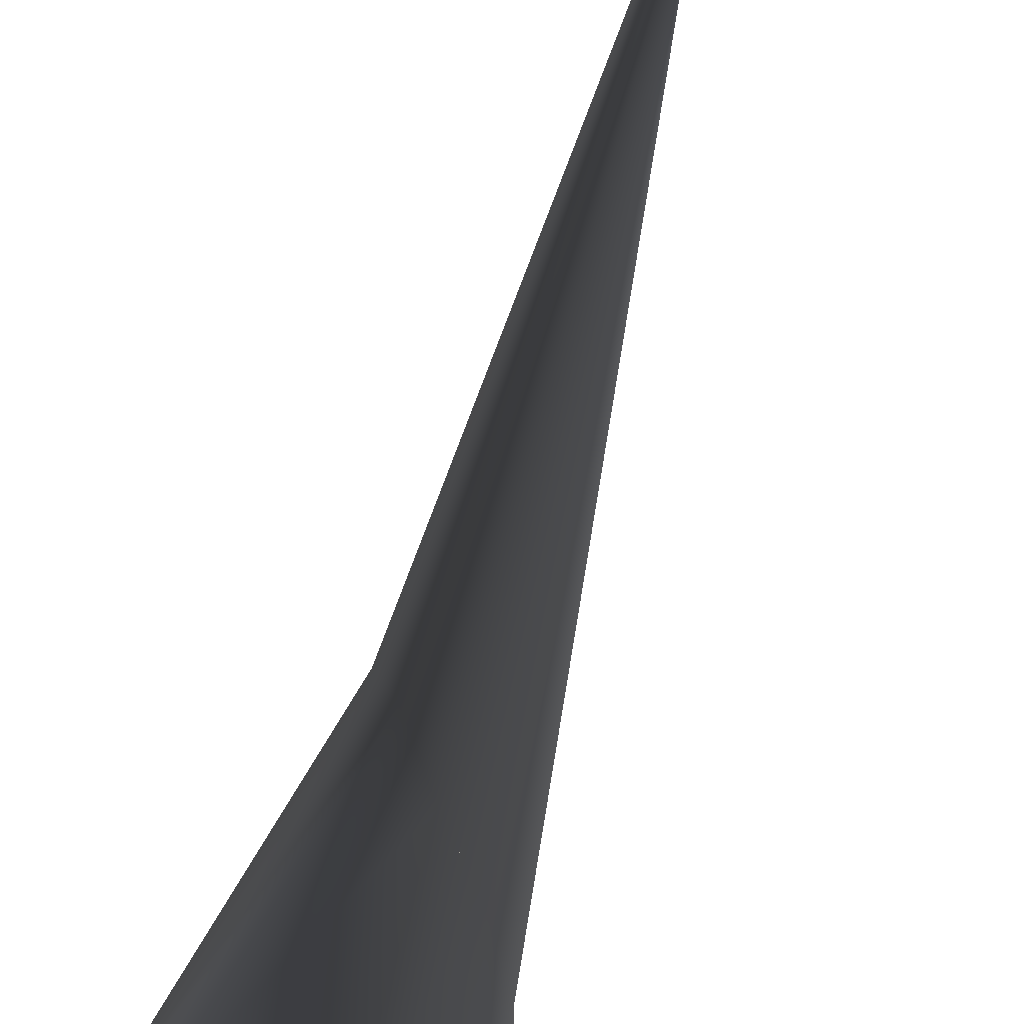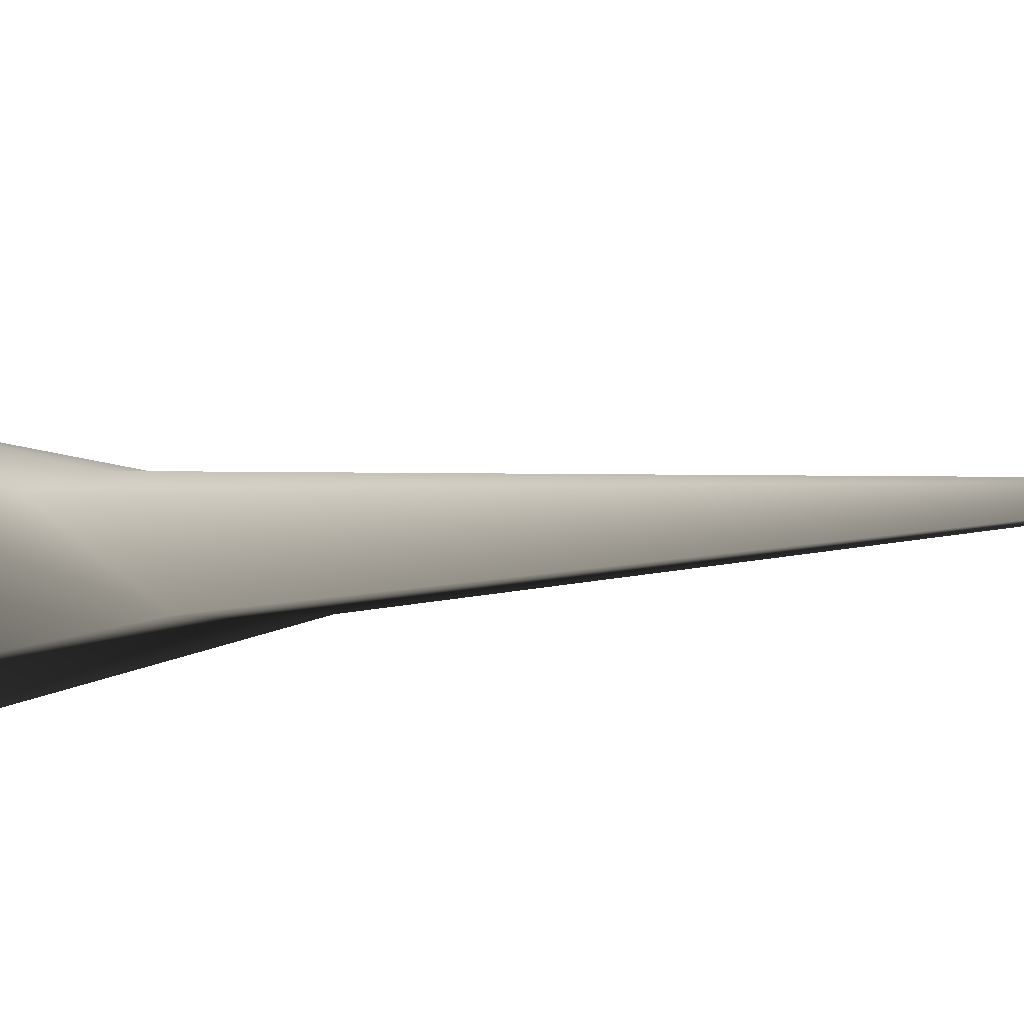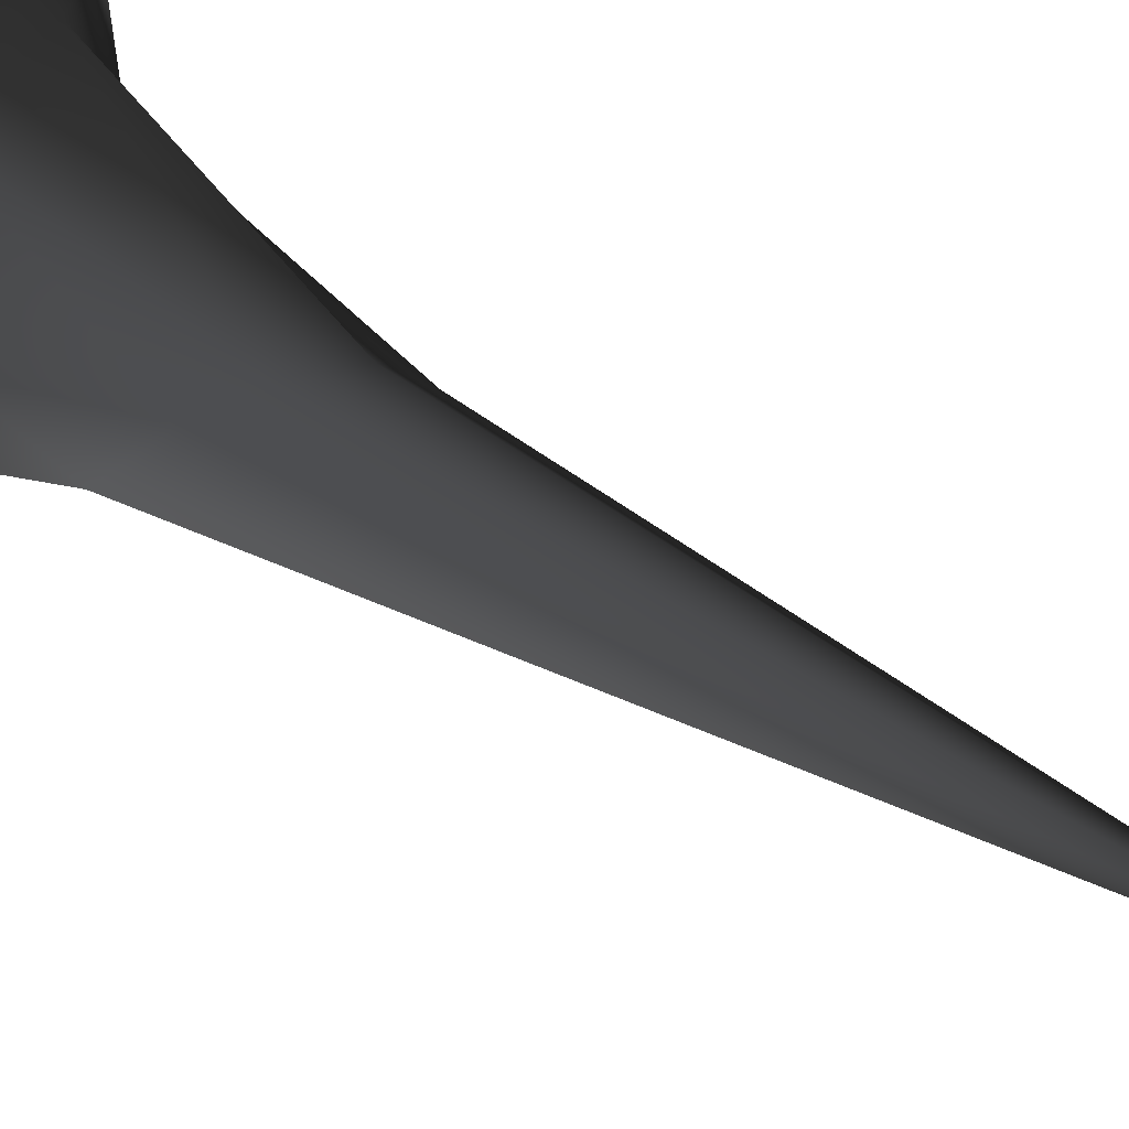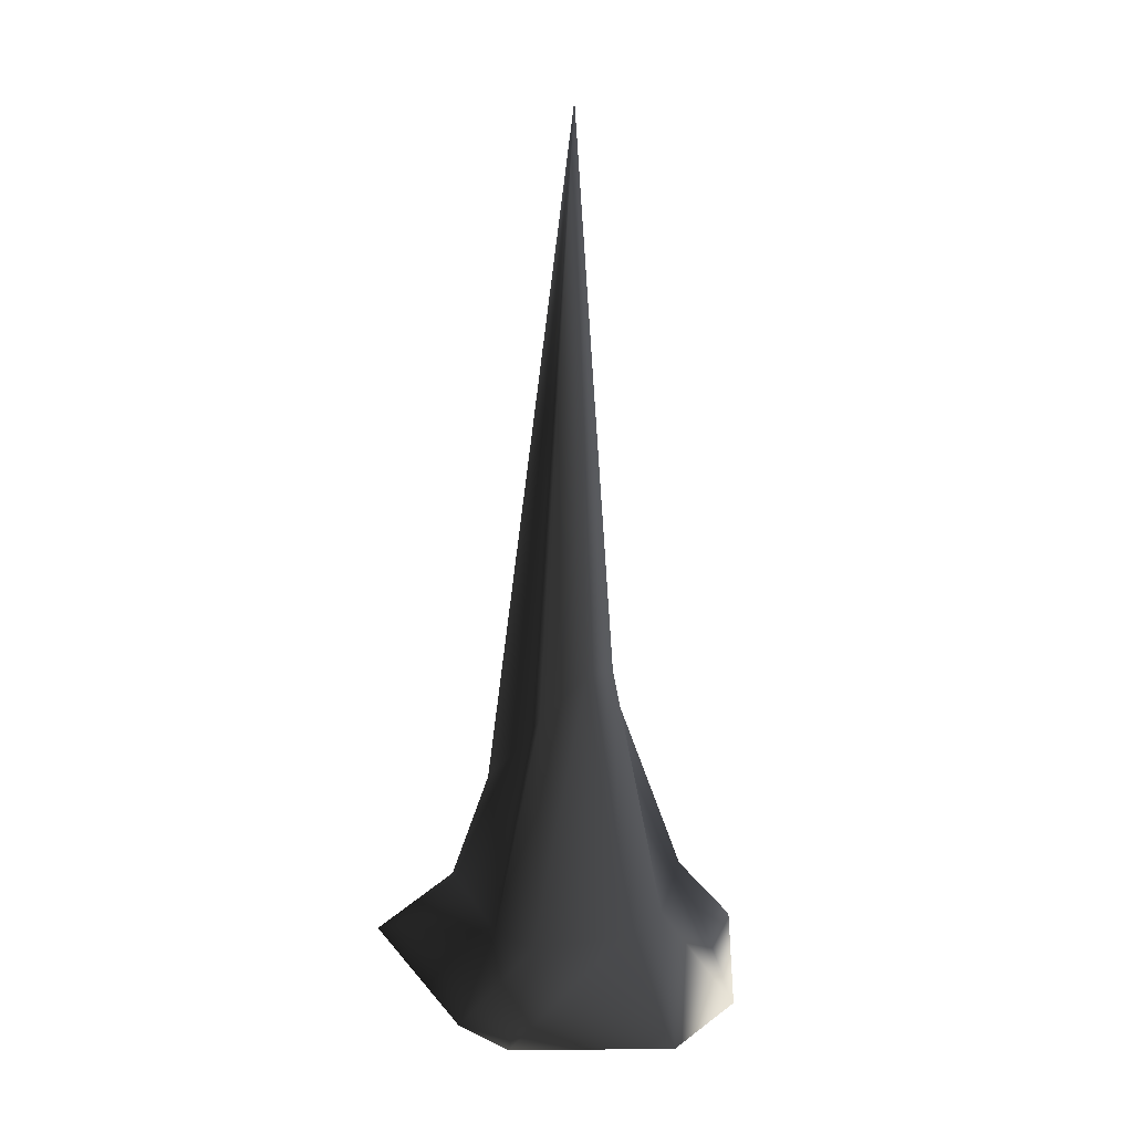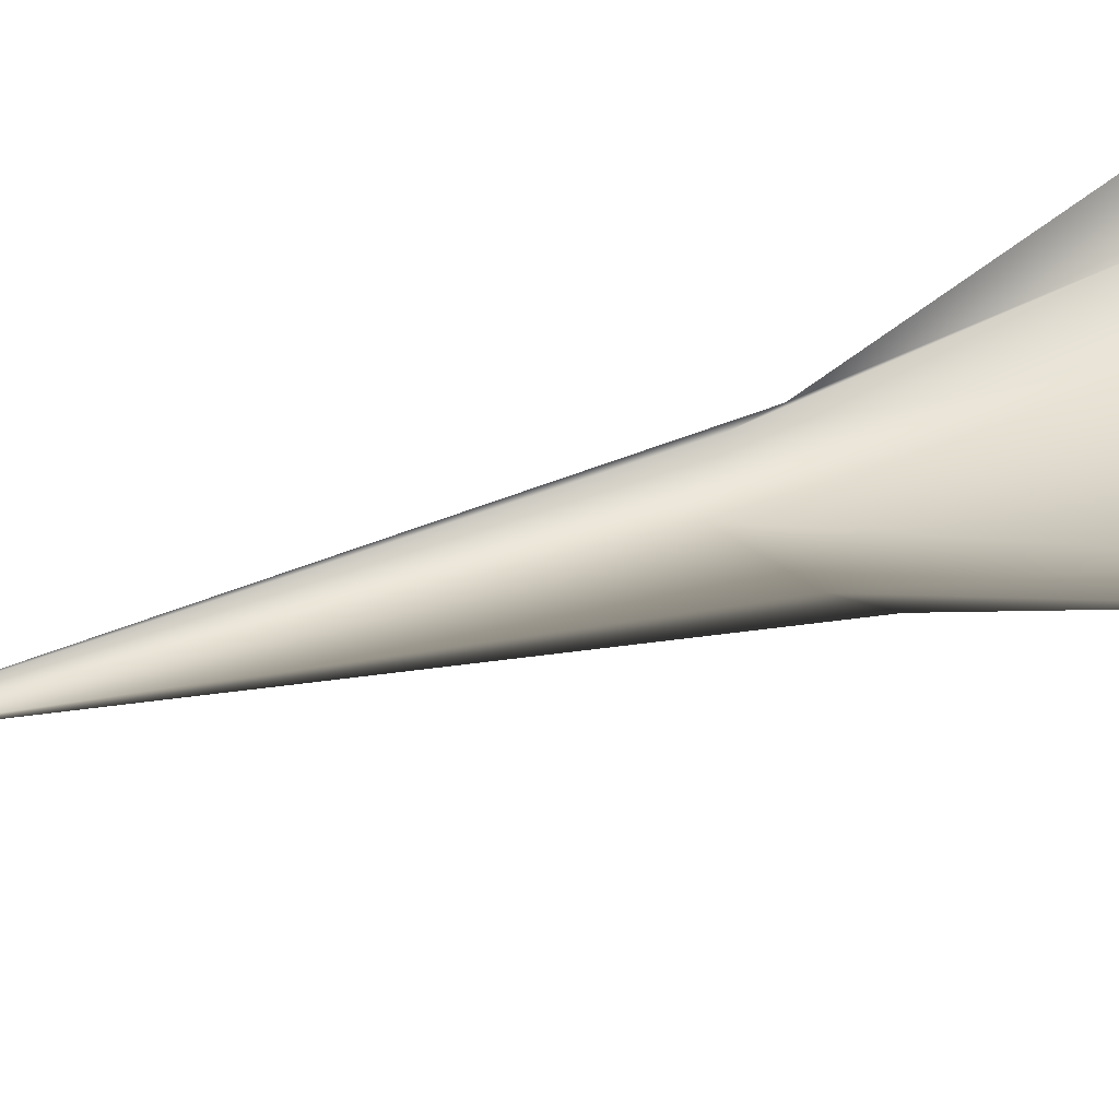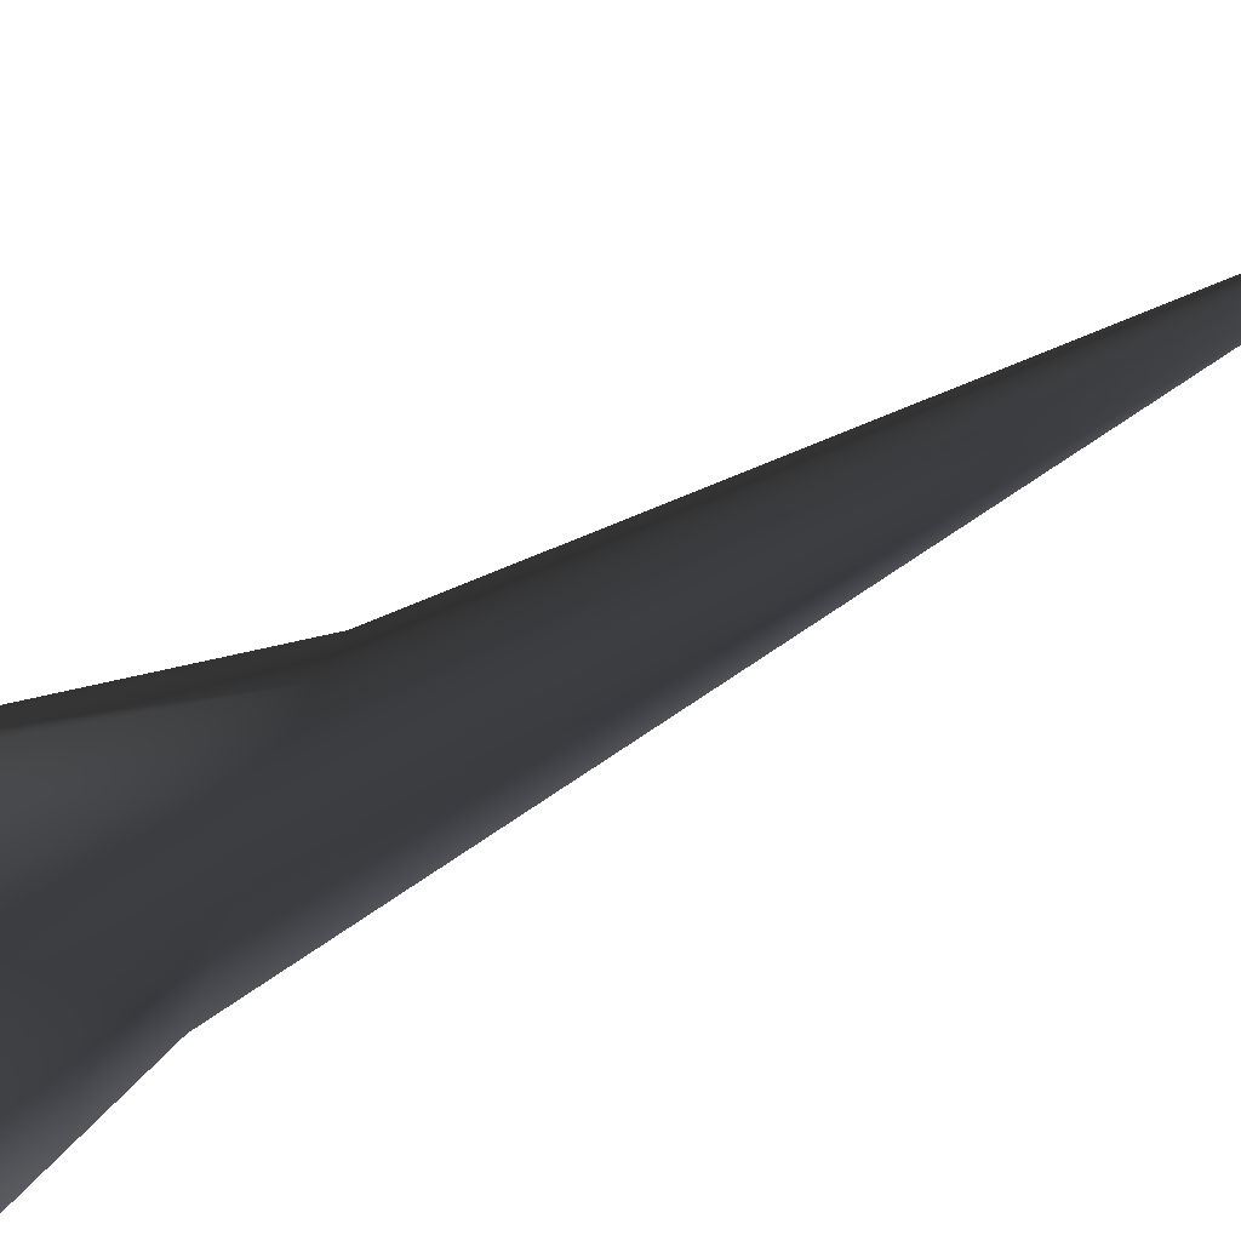
<metadata>
{"format":"obj","ext":"obj","renderer":"f3d","projection":"perspective","resolution":1024,"background":"white","views":[{"elev":69.0,"azim":15.9,"up":"+Z"},{"elev":-46.8,"azim":94.6,"up":"+Z"},{"elev":46.2,"azim":127.0,"up":"+Z"},{"elev":25.2,"azim":-142.5,"up":"+Y"},{"elev":-28.1,"azim":-62.5,"up":"+Z"},{"elev":72.8,"azim":63.2,"up":"+Z"}]}
</metadata>
<code>
o 693
v 3 52 -13
v 0 58 -11
v -6 66 -5
v -6 64 3
v -2 60 7
v 4 52 5
v 10 46 0
v 15 39 -8
v 22 16 -11
v 3 16 -21
v 0 168 -1
v 17 16 3
v 27 0 6
v 37 0 -17
v -11 16 19
v 6 16 16
v 8 0 25
v -33 0 6
v 4 0 -31
v -6 16 -21
v -18 16 3
v -16 0 30
v -17 16 -8
v -32 0 -12
v -8 0 -31
f 1 2 3
f 1 3 4
f 1 4 5
f 1 5 6
f 1 6 7
f 1 7 8
f 1 8 9
f 1 9 10
f 1 10 2
f 1 2 11
f 1 11 8
f 8 11 7
f 8 7 12
f 8 12 9
f 9 12 13
f 9 13 14
f 9 14 10
f 9 10 15
f 9 15 12
f 12 15 16
f 12 16 17
f 12 17 13
f 13 17 18
f 13 18 14
f 14 18 19
f 14 19 10
f 10 19 20
f 10 20 2
f 2 20 3
f 2 3 11
f 11 3 4
f 11 4 5
f 11 5 6
f 11 6 7
f 7 6 16
f 7 16 12
f 15 16 6
f 15 6 5
f 15 5 21
f 15 21 18
f 15 18 22
f 15 22 16
f 16 22 17
f 17 22 18
f 20 23 3
f 3 23 4
f 4 23 21
f 4 21 5
f 21 23 24
f 21 24 18
f 18 24 25
f 18 25 19
f 19 25 20
f 20 25 23
f 20 23 15
f 20 15 10
f 23 25 24
f 15 23 21

</code>
